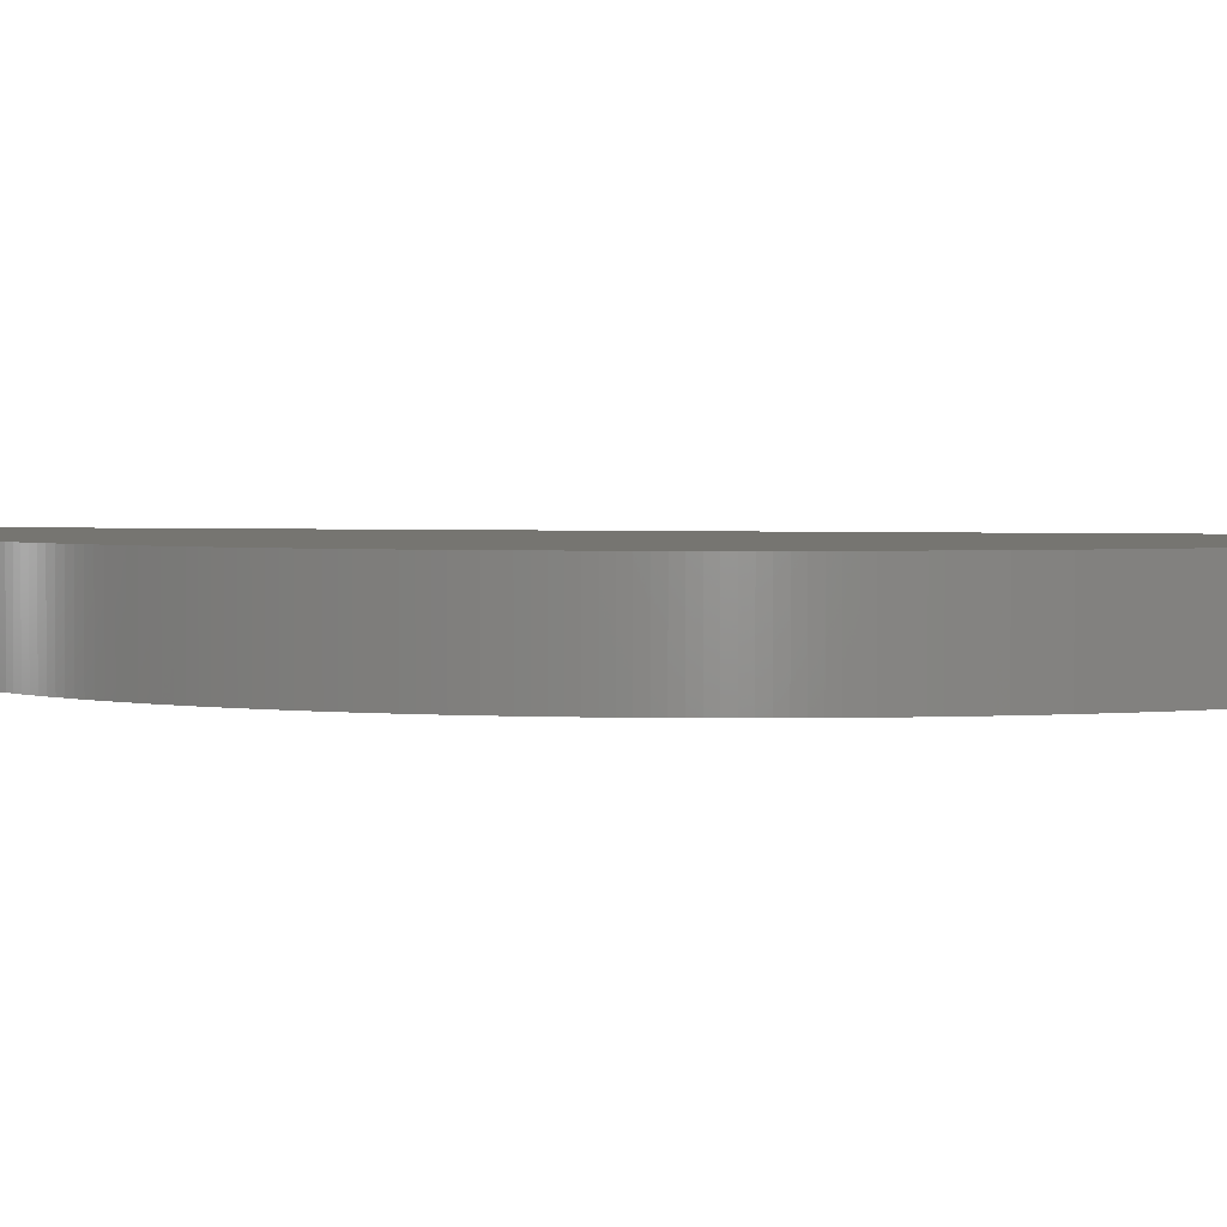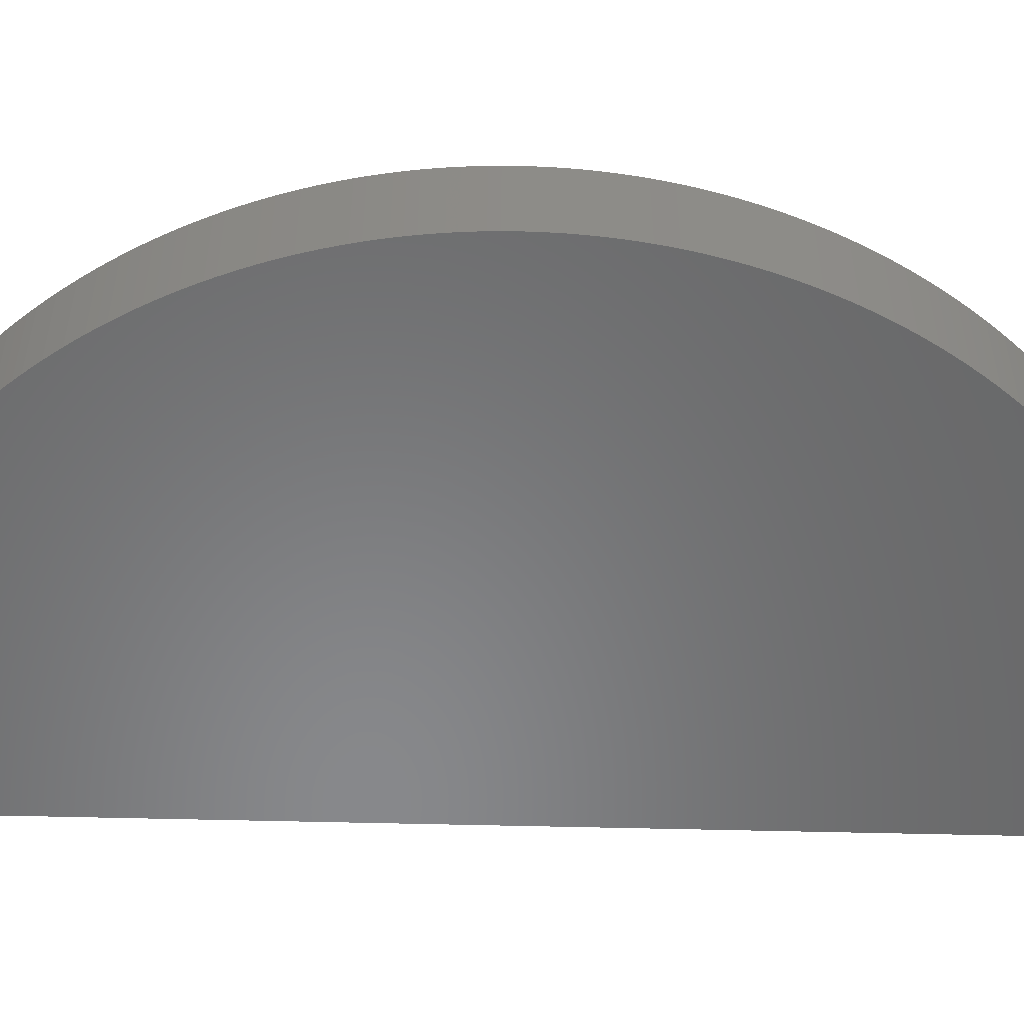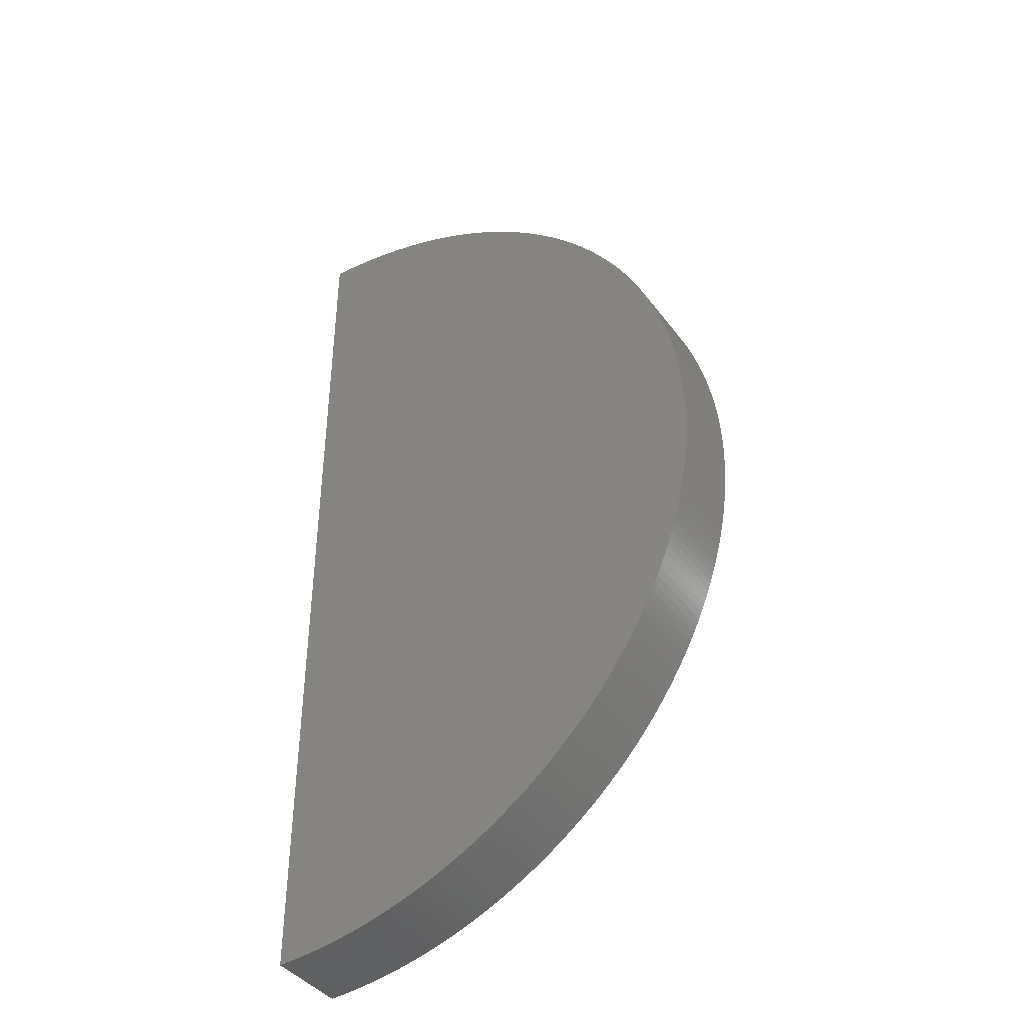
<metadata>
{"format":"stl","ext":"stl","renderer":"f3d","projection":"perspective","resolution":1024,"background":"white","views":[{"elev":2.4,"azim":105.0,"up":"+Z"},{"elev":-54.8,"azim":88.5,"up":"+Z"},{"elev":-41.1,"azim":33.3,"up":"+Y"}]}
</metadata>
<code>
# stl→obj: 358 verts, 712 faces
v 17.32 0 -1650
v 470 373 -1650
v 476.4 364.7 -1650
v 482.7 356.4 -1650
v 488.8 347.9 -1650
v 494.8 339.3 -1650
v 463.4 381.1 -1650
v 382.4 462.4 -1650
v 390.4 455.7 -1650
v 463.4 -381.1 -1650
v 456.7 -389.1 -1650
v 511.9 313 -1650
v 517.3 304 -1650
v 500.7 330.7 -1650
v 456.7 389.1 -1650
v 435.8 412.4 -1650
v 442.9 404.8 -1650
v 374.2 469 -1650
v 349.2 487.9 -1650
v 357.7 481.7 -1650
v 470 -373 -1650
v 500.7 -330.7 -1650
v 494.8 -339.3 -1650
v 511.9 -313 -1650
v 506.4 -321.9 -1650
v 593.4 88.53 -1650
v 594.9 78.18 -1650
v 506.4 321.9 -1650
v 449.9 397 -1650
v 421.1 427.4 -1650
v 428.5 420 -1650
v 406 441.8 -1650
v 413.6 434.6 -1650
v 398.2 448.8 -1650
v 366 475.4 -1650
v 332 499.8 -1650
v 340.7 493.9 -1650
v 211.3 561.6 -1650
v 221.1 557.8 -1650
v 161.7 577.8 -1650
v 171.7 574.9 -1650
v 90.15 -593.2 -1650
v 79.81 -594.7 -1650
v 366 -475.4 -1650
v 357.7 -481.7 -1650
v 382.4 -462.4 -1650
v 374.2 -469 -1650
v 442.9 -404.8 -1650
v 435.8 -412.4 -1650
v 476.4 -364.7 -1650
v 599.4 26.13 -1650
v 599.8 15.68 -1650
v 591.8 98.86 -1650
v 588 119.4 -1650
v 590 109.2 -1650
v 575.4 170.1 -1650
v 578.3 160.1 -1650
v 201.5 565.2 -1650
v 181.7 571.8 -1650
v 141.4 583.1 -1650
v 151.6 580.5 -1650
v 121 587.7 -1650
v 131.2 585.5 -1650
v 79.81 594.7 -1650
v 90.15 593.2 -1650
v 69.43 -596 -1650
v 110.8 -589.7 -1650
v 100.5 -591.5 -1650
v 131.2 -585.5 -1650
v 121 -587.7 -1650
v 151.6 -580.5 -1650
v 141.4 -583.1 -1650
v 201.5 -565.2 -1650
v 191.6 -568.6 -1650
v 287.3 -526.8 -1650
v 278.1 -531.7 -1650
v 323.3 -505.5 -1650
v 314.4 -511 -1650
v 398.2 -448.8 -1650
v 390.4 -455.7 -1650
v 428.5 -420 -1650
v 421.1 -427.4 -1650
v 449.9 -397 -1650
v 482.7 -356.4 -1650
v 488.8 -347.9 -1650
v 578.3 -160.1 -1650
v 575.4 -170.1 -1650
v 583.5 -139.8 -1650
v 581 -150 -1650
v 598.2 -46.99 -1650
v 597.2 -57.41 -1650
v 599.4 -26.13 -1650
v 598.9 -36.57 -1650
v 600 5.227 -1650
v 572.3 180.1 -1650
v 522.5 295 -1650
v 527.5 285.8 -1650
v 314.4 511 -1650
v 323.3 505.5 -1650
v 191.6 568.6 -1650
v 110.8 589.7 -1650
v 100.5 591.5 -1650
v 171.7 -574.9 -1650
v 161.7 -577.8 -1650
v 181.7 -571.8 -1650
v 296.4 -521.7 -1650
v 305.5 -516.4 -1650
v 349.2 -487.9 -1650
v 340.7 -493.9 -1650
v 413.6 -434.6 -1650
v 406 -441.8 -1650
v 572.3 -180.1 -1650
v 569.1 -190.1 -1650
v 598.9 36.57 -1650
v 597.2 57.41 -1650
v 598.2 46.99 -1650
v 585.8 129.6 -1650
v 581 150 -1650
v 583.5 139.8 -1650
v 569.1 190.1 -1650
v 546.2 248.4 -1650
v 550.4 238.9 -1650
v 532.4 276.6 -1650
v 305.5 516.4 -1650
v 287.3 526.8 -1650
v 296.4 521.7 -1650
v 268.8 536.4 -1650
v 278.1 531.7 -1650
v 249.9 545.5 -1650
v 259.4 541 -1650
v 230.7 553.9 -1650
v 240.4 549.8 -1650
v 230.7 -553.9 -1650
v 221.1 -557.8 -1650
v 332 -499.8 -1650
v 522.5 -295 -1650
v 517.3 -304 -1650
v 537.2 -267.3 -1650
v 532.4 -276.6 -1650
v 546.2 -248.4 -1650
v 541.8 -257.9 -1650
v 554.5 -229.2 -1650
v 550.4 -238.9 -1650
v 565.7 -199.9 -1650
v 562.1 -209.8 -1650
v 594.9 -78.18 -1650
v 593.4 -88.53 -1650
v 596.2 -67.8 -1650
v 596.2 67.8 -1650
v 562.1 209.8 -1650
v 565.7 199.9 -1650
v 541.8 257.9 -1650
v 537.2 267.3 -1650
v 211.3 -561.6 -1650
v 249.9 -545.5 -1650
v 240.4 -549.8 -1650
v 268.8 -536.4 -1650
v 259.4 -541 -1650
v 527.5 -285.8 -1650
v 558.4 -219.5 -1650
v 600 -5.227 -1650
v 599.8 -15.68 -1650
v 554.5 229.2 -1650
v 558.4 219.5 -1650
v 59.04 597.1 -1650
v 69.43 596 -1650
v 38.2 598.8 -1650
v 48.63 598 -1650
v 588 -119.4 -1650
v 585.8 -129.6 -1650
v 591.8 -98.86 -1650
v 590 -109.2 -1650
v 59.04 -597.1 -1650
v 48.63 -598 -1650
v 27.76 599.4 -1650
v 38.2 -598.8 -1650
v 27.76 -599.4 -1650
v 17.32 599.8 -1650
v 17.32 -599.8 -1650
v 17.32 -599.8 -1550
v 27.76 -599.4 -1550
v 38.2 -598.8 -1550
v 48.63 -598 -1550
v 59.04 -597.1 -1550
v 69.43 -596 -1550
v 79.81 -594.7 -1550
v 90.15 -593.2 -1550
v 100.5 -591.5 -1550
v 110.8 -589.7 -1550
v 121 -587.7 -1550
v 131.2 -585.5 -1550
v 141.4 -583.1 -1550
v 151.6 -580.5 -1550
v 161.7 -577.8 -1550
v 171.7 -574.9 -1550
v 181.7 -571.8 -1550
v 191.6 -568.6 -1550
v 201.5 -565.2 -1550
v 211.3 -561.6 -1550
v 221.1 -557.8 -1550
v 230.7 -553.9 -1550
v 240.4 -549.8 -1550
v 249.9 -545.5 -1550
v 259.4 -541 -1550
v 268.8 -536.4 -1550
v 278.1 -531.7 -1550
v 287.3 -526.8 -1550
v 296.4 -521.7 -1550
v 305.5 -516.4 -1550
v 314.4 -511 -1550
v 323.3 -505.5 -1550
v 332 -499.8 -1550
v 340.7 -493.9 -1550
v 349.2 -487.9 -1550
v 357.7 -481.7 -1550
v 366 -475.4 -1550
v 374.2 -469 -1550
v 382.4 -462.4 -1550
v 390.4 -455.7 -1550
v 398.2 -448.8 -1550
v 406 -441.8 -1550
v 413.6 -434.6 -1550
v 421.1 -427.4 -1550
v 428.5 -420 -1550
v 435.8 -412.4 -1550
v 442.9 -404.8 -1550
v 449.9 -397 -1550
v 456.7 -389.1 -1550
v 463.4 -381.1 -1550
v 470 -373 -1550
v 476.4 -364.7 -1550
v 482.7 -356.4 -1550
v 488.8 -347.9 -1550
v 494.8 -339.3 -1550
v 500.7 -330.7 -1550
v 506.4 -321.9 -1550
v 511.9 -313 -1550
v 517.3 -304 -1550
v 522.5 -295 -1550
v 527.5 -285.8 -1550
v 532.4 -276.6 -1550
v 537.2 -267.3 -1550
v 541.8 -257.9 -1550
v 546.2 -248.4 -1550
v 550.4 -238.9 -1550
v 554.5 -229.2 -1550
v 558.4 -219.5 -1550
v 562.1 -209.8 -1550
v 565.7 -199.9 -1550
v 569.1 -190.1 -1550
v 572.3 -180.1 -1550
v 575.4 -170.1 -1550
v 578.3 -160.1 -1550
v 581 -150 -1550
v 583.5 -139.8 -1550
v 585.8 -129.6 -1550
v 588 -119.4 -1550
v 590 -109.2 -1550
v 591.8 -98.86 -1550
v 593.4 -88.53 -1550
v 594.9 -78.18 -1550
v 596.2 -67.8 -1550
v 597.2 -57.41 -1550
v 598.2 -46.99 -1550
v 598.9 -36.57 -1550
v 599.4 -26.13 -1550
v 599.8 -15.68 -1550
v 600 -5.227 -1550
v 600 5.227 -1550
v 599.8 15.68 -1550
v 599.4 26.13 -1550
v 598.9 36.57 -1550
v 598.2 46.99 -1550
v 597.2 57.41 -1550
v 596.2 67.8 -1550
v 594.9 78.18 -1550
v 593.4 88.53 -1550
v 591.8 98.86 -1550
v 590 109.2 -1550
v 588 119.4 -1550
v 585.8 129.6 -1550
v 583.5 139.8 -1550
v 581 150 -1550
v 578.3 160.1 -1550
v 575.4 170.1 -1550
v 572.3 180.1 -1550
v 569.1 190.1 -1550
v 565.7 199.9 -1550
v 562.1 209.8 -1550
v 558.4 219.5 -1550
v 554.5 229.2 -1550
v 550.4 238.9 -1550
v 546.2 248.4 -1550
v 541.8 257.9 -1550
v 537.2 267.3 -1550
v 532.4 276.6 -1550
v 527.5 285.8 -1550
v 522.5 295 -1550
v 517.3 304 -1550
v 511.9 313 -1550
v 506.4 321.9 -1550
v 500.7 330.7 -1550
v 494.8 339.3 -1550
v 488.8 347.9 -1550
v 482.7 356.4 -1550
v 476.4 364.7 -1550
v 470 373 -1550
v 463.4 381.1 -1550
v 456.7 389.1 -1550
v 449.9 397 -1550
v 442.9 404.8 -1550
v 435.8 412.4 -1550
v 428.5 420 -1550
v 421.1 427.4 -1550
v 413.6 434.6 -1550
v 406 441.8 -1550
v 398.2 448.8 -1550
v 390.4 455.7 -1550
v 382.4 462.4 -1550
v 374.2 469 -1550
v 366 475.4 -1550
v 357.7 481.7 -1550
v 349.2 487.9 -1550
v 340.7 493.9 -1550
v 332 499.8 -1550
v 323.3 505.5 -1550
v 314.4 511 -1550
v 305.5 516.4 -1550
v 296.4 521.7 -1550
v 287.3 526.8 -1550
v 278.1 531.7 -1550
v 268.8 536.4 -1550
v 259.4 541 -1550
v 249.9 545.5 -1550
v 240.4 549.8 -1550
v 230.7 553.9 -1550
v 221.1 557.8 -1550
v 211.3 561.6 -1550
v 201.5 565.2 -1550
v 191.6 568.6 -1550
v 181.7 571.8 -1550
v 171.7 574.9 -1550
v 161.7 577.8 -1550
v 151.6 580.5 -1550
v 141.4 583.1 -1550
v 131.2 585.5 -1550
v 121 587.7 -1550
v 110.8 589.7 -1550
v 100.5 591.5 -1550
v 90.15 593.2 -1550
v 79.81 594.7 -1550
v 69.43 596 -1550
v 59.04 597.1 -1550
v 48.63 598 -1550
v 38.2 598.8 -1550
v 27.76 599.4 -1550
v 17.32 599.8 -1550
v 17.32 0 -1550
f 1 2 3
f 3 4 1
f 1 5 6
f 1 7 2
f 1 8 9
f 1 10 11
f 1 12 13
f 6 14 1
f 1 15 7
f 1 16 17
f 1 18 8
f 1 19 20
f 1 21 10
f 1 22 23
f 1 24 25
f 1 26 27
f 1 28 12
f 4 5 1
f 17 29 1
f 1 30 31
f 1 32 33
f 9 34 1
f 20 35 1
f 1 36 37
f 1 38 39
f 1 40 41
f 1 42 43
f 1 44 45
f 1 46 47
f 1 48 49
f 1 50 21
f 25 22 1
f 1 51 52
f 1 53 26
f 1 54 55
f 1 56 57
f 14 28 1
f 31 16 1
f 34 32 1
f 37 19 1
f 1 58 38
f 41 59 1
f 1 60 61
f 1 62 63
f 1 64 65
f 43 66 1
f 1 67 68
f 1 69 70
f 1 71 72
f 1 73 74
f 1 75 76
f 1 77 78
f 47 44 1
f 1 79 80
f 1 81 82
f 1 83 48
f 1 84 50
f 23 85 1
f 1 86 87
f 1 88 89
f 1 90 91
f 1 92 93
f 52 94 1
f 55 53 1
f 1 95 56
f 1 96 97
f 29 15 1
f 35 18 1
f 1 98 99
f 1 100 58
f 61 40 1
f 1 101 62
f 65 102 1
f 68 42 1
f 72 69 1
f 1 103 104
f 74 105 1
f 1 106 75
f 78 107 1
f 1 108 109
f 80 46 1
f 1 110 111
f 49 81 1
f 85 84 1
f 1 112 113
f 89 86 1
f 93 90 1
f 1 114 51
f 1 115 116
f 1 117 54
f 1 118 119
f 1 120 95
f 1 121 122
f 97 123 1
f 33 30 1
f 1 124 98
f 1 125 126
f 1 127 128
f 1 129 130
f 1 131 132
f 59 100 1
f 102 101 1
f 70 67 1
f 105 103 1
f 1 133 134
f 107 106 1
f 109 135 1
f 111 79 1
f 11 83 1
f 1 136 137
f 1 138 139
f 1 140 141
f 1 142 143
f 1 144 145
f 87 112 1
f 1 146 147
f 91 148 1
f 116 114 1
f 27 149 1
f 57 118 1
f 1 150 151
f 1 152 121
f 123 153 1
f 99 36 1
f 128 125 1
f 132 129 1
f 63 60 1
f 104 71 1
f 134 154 1
f 1 155 156
f 1 157 158
f 135 77 1
f 82 110 1
f 1 159 136
f 141 138 1
f 1 160 142
f 113 144 1
f 148 146 1
f 1 161 162
f 149 115 1
f 151 120 1
f 1 163 164
f 153 152 1
f 126 124 1
f 39 131 1
f 1 165 166
f 1 167 168
f 154 73 1
f 158 155 1
f 45 108 1
f 139 159 1
f 145 160 1
f 1 169 170
f 1 171 172
f 162 92 1
f 119 117 1
f 122 163 1
f 130 127 1
f 168 165 1
f 156 133 1
f 137 24 1
f 170 88 1
f 147 171 1
f 164 150 1
f 166 64 1
f 76 157 1
f 172 169 1
f 13 96 1
f 1 173 174
f 143 140 1
f 1 175 167
f 1 176 177
f 66 173 1
f 1 178 175
f 174 176 1
f 177 179 1
f 94 161 1
f 180 179 177
f 181 177 176
f 182 176 174
f 183 174 173
f 184 173 66
f 185 66 43
f 186 43 42
f 187 42 68
f 188 68 67
f 189 67 70
f 190 70 69
f 191 69 72
f 192 72 71
f 193 71 104
f 194 104 103
f 195 103 105
f 196 105 74
f 197 74 73
f 198 73 154
f 199 154 134
f 200 134 133
f 201 133 156
f 202 156 155
f 203 155 158
f 204 158 157
f 205 157 76
f 206 76 75
f 207 75 106
f 208 106 107
f 209 107 78
f 210 78 77
f 211 77 135
f 212 135 109
f 213 109 108
f 214 108 45
f 215 45 44
f 216 44 47
f 217 47 46
f 218 46 80
f 219 80 79
f 220 79 111
f 221 111 110
f 222 110 82
f 223 82 81
f 224 81 49
f 225 49 48
f 226 48 83
f 227 83 11
f 228 11 10
f 229 10 21
f 230 21 50
f 231 50 84
f 232 84 85
f 233 85 23
f 234 23 22
f 235 22 25
f 236 25 24
f 237 24 137
f 238 137 136
f 239 136 159
f 240 159 139
f 241 139 138
f 242 138 141
f 243 141 140
f 244 140 143
f 245 143 142
f 246 142 160
f 247 160 145
f 248 145 144
f 249 144 113
f 250 113 112
f 251 112 87
f 252 87 86
f 253 86 89
f 254 89 88
f 255 88 170
f 256 170 169
f 257 169 172
f 258 172 171
f 259 171 147
f 260 147 146
f 261 146 148
f 262 148 91
f 263 91 90
f 264 90 93
f 265 93 92
f 266 92 162
f 267 162 161
f 268 161 94
f 269 94 52
f 270 52 51
f 271 51 114
f 272 114 116
f 273 116 115
f 274 115 149
f 275 149 27
f 276 27 26
f 277 26 53
f 278 53 55
f 279 55 54
f 280 54 117
f 281 117 119
f 282 119 118
f 283 118 57
f 284 57 56
f 285 56 95
f 286 95 120
f 287 120 151
f 288 151 150
f 289 150 164
f 290 164 163
f 291 163 122
f 292 122 121
f 293 121 152
f 294 152 153
f 295 153 123
f 296 123 97
f 297 97 96
f 298 96 13
f 299 13 12
f 300 12 28
f 301 28 14
f 302 14 6
f 303 6 5
f 304 5 4
f 305 4 3
f 306 3 2
f 307 2 7
f 308 7 15
f 309 15 29
f 310 29 17
f 311 17 16
f 312 16 31
f 313 31 30
f 314 30 33
f 315 33 32
f 316 32 34
f 317 34 9
f 318 9 8
f 319 8 18
f 320 18 35
f 321 35 20
f 322 20 19
f 323 19 37
f 324 37 36
f 325 36 99
f 326 99 98
f 327 98 124
f 328 124 126
f 329 126 125
f 330 125 128
f 331 128 127
f 332 127 130
f 333 130 129
f 334 129 132
f 335 132 131
f 336 131 39
f 337 39 38
f 338 38 58
f 339 58 100
f 340 100 59
f 341 59 41
f 342 41 40
f 343 40 61
f 344 61 60
f 345 60 63
f 346 63 62
f 347 62 101
f 348 101 102
f 349 102 65
f 350 65 64
f 351 64 166
f 352 166 165
f 353 165 168
f 354 168 167
f 355 167 175
f 356 175 178
f 178 357 356
f 175 356 355
f 167 355 354
f 168 354 353
f 165 353 352
f 166 352 351
f 64 351 350
f 65 350 349
f 102 349 348
f 101 348 347
f 62 347 346
f 63 346 345
f 60 345 344
f 61 344 343
f 40 343 342
f 41 342 341
f 59 341 340
f 100 340 339
f 58 339 338
f 38 338 337
f 39 337 336
f 131 336 335
f 132 335 334
f 129 334 333
f 130 333 332
f 127 332 331
f 128 331 330
f 125 330 329
f 126 329 328
f 124 328 327
f 98 327 326
f 99 326 325
f 36 325 324
f 37 324 323
f 19 323 322
f 20 322 321
f 35 321 320
f 18 320 319
f 8 319 318
f 9 318 317
f 34 317 316
f 32 316 315
f 33 315 314
f 30 314 313
f 31 313 312
f 16 312 311
f 17 311 310
f 29 310 309
f 15 309 308
f 7 308 307
f 2 307 306
f 3 306 305
f 4 305 304
f 5 304 303
f 6 303 302
f 14 302 301
f 28 301 300
f 12 300 299
f 13 299 298
f 96 298 297
f 97 297 296
f 123 296 295
f 153 295 294
f 152 294 293
f 121 293 292
f 122 292 291
f 163 291 290
f 164 290 289
f 150 289 288
f 151 288 287
f 120 287 286
f 95 286 285
f 56 285 284
f 57 284 283
f 118 283 282
f 119 282 281
f 117 281 280
f 54 280 279
f 55 279 278
f 53 278 277
f 26 277 276
f 27 276 275
f 149 275 274
f 115 274 273
f 116 273 272
f 114 272 271
f 51 271 270
f 52 270 269
f 94 269 268
f 161 268 267
f 162 267 266
f 92 266 265
f 93 265 264
f 90 264 263
f 91 263 262
f 148 262 261
f 146 261 260
f 147 260 259
f 171 259 258
f 172 258 257
f 169 257 256
f 170 256 255
f 88 255 254
f 89 254 253
f 86 253 252
f 87 252 251
f 112 251 250
f 113 250 249
f 144 249 248
f 145 248 247
f 160 247 246
f 142 246 245
f 143 245 244
f 140 244 243
f 141 243 242
f 138 242 241
f 139 241 240
f 159 240 239
f 136 239 238
f 137 238 237
f 24 237 236
f 25 236 235
f 22 235 234
f 23 234 233
f 85 233 232
f 84 232 231
f 50 231 230
f 21 230 229
f 10 229 228
f 11 228 227
f 83 227 226
f 48 226 225
f 49 225 224
f 81 224 223
f 82 223 222
f 110 222 221
f 111 221 220
f 79 220 219
f 80 219 218
f 46 218 217
f 47 217 216
f 44 216 215
f 45 215 214
f 108 214 213
f 109 213 212
f 135 212 211
f 77 211 210
f 78 210 209
f 107 209 208
f 106 208 207
f 75 207 206
f 76 206 205
f 157 205 204
f 158 204 203
f 155 203 202
f 156 202 201
f 133 201 200
f 134 200 199
f 154 199 198
f 73 198 197
f 74 197 196
f 105 196 195
f 103 195 194
f 104 194 193
f 71 193 192
f 72 192 191
f 69 191 190
f 70 190 189
f 67 189 188
f 68 188 187
f 42 187 186
f 43 186 185
f 66 185 184
f 173 184 183
f 174 183 182
f 176 182 181
f 177 181 180
f 178 1 358
f 180 358 1
f 1 179 180
f 358 357 178
f 358 305 306
f 358 235 236
f 358 233 234
f 358 227 228
f 358 341 342
f 358 336 337
f 358 317 318
f 358 307 308
f 358 304 305
f 358 302 303
f 358 264 265
f 358 262 263
f 358 253 254
f 358 251 252
f 234 235 358
f 358 230 231
f 228 229 358
f 358 224 225
f 358 349 350
f 358 345 346
f 358 343 344
f 358 340 341
f 337 338 358
f 358 321 322
f 318 319 358
f 358 310 311
f 306 307 358
f 358 301 302
f 358 298 299
f 263 264 358
f 252 253 358
f 358 249 250
f 358 232 233
f 229 230 358
f 225 226 358
f 358 222 223
f 358 220 221
f 358 218 219
f 358 216 217
f 358 214 215
f 358 209 210
f 358 348 349
f 346 347 358
f 342 343 358
f 338 339 358
f 358 323 324
f 358 320 321
f 358 316 317
f 358 314 315
f 358 312 313
f 358 309 310
f 303 304 358
f 299 300 358
f 358 296 297
f 358 283 284
f 358 276 277
f 358 261 262
f 358 259 260
f 250 251 358
f 358 247 248
f 358 244 245
f 358 242 243
f 358 240 241
f 358 237 238
f 231 232 358
f 223 224 358
f 219 220 358
f 215 216 358
f 358 208 209
f 358 196 197
f 347 348 358
f 339 340 358
f 358 334 335
f 358 332 333
f 322 323 358
f 315 316 358
f 311 312 358
f 300 301 358
f 358 295 296
f 358 291 292
f 284 285 358
f 358 278 279
f 358 275 276
f 358 269 270
f 358 266 267
f 260 261 358
f 248 249 358
f 245 246 358
f 241 242 358
f 238 239 358
f 226 227 358
f 217 218 358
f 358 212 213
f 358 207 208
f 358 205 206
f 358 195 196
f 358 193 194
f 358 191 192
f 358 189 190
f 358 185 186
f 344 345 358
f 333 334 358
f 358 330 331
f 358 328 329
f 358 325 326
f 319 320 358
f 308 309 358
f 358 294 295
f 292 293 358
f 285 286 358
f 358 281 282
f 277 278 358
f 270 271 358
f 265 266 358
f 358 257 258
f 358 255 256
f 246 247 358
f 239 240 358
f 221 222 358
f 358 211 212
f 206 207 358
f 358 203 204
f 358 201 202
f 358 199 200
f 194 195 358
f 190 191 358
f 358 187 188
f 358 184 185
f 335 336 358
f 329 330 358
f 326 327 358
f 313 314 358
f 293 294 358
f 358 289 290
f 358 287 288
f 282 283 358
f 279 280 358
f 358 272 273
f 358 268 269
f 258 259 358
f 254 255 358
f 236 237 358
f 210 211 358
f 202 203 358
f 358 198 199
f 192 193 358
f 186 187 358
f 358 353 354
f 358 351 352
f 331 332 358
f 324 325 358
f 290 291 358
f 286 287 358
f 358 274 275
f 271 272 358
f 256 257 358
f 213 214 358
f 200 201 358
f 188 189 358
f 352 353 358
f 327 328 358
f 288 289 358
f 273 274 358
f 243 244 358
f 197 198 358
f 350 351 358
f 280 281 358
f 204 205 358
f 358 182 183
f 297 298 358
f 183 184 358
f 358 180 181
f 354 355 358
f 181 182 358
f 355 356 358
f 356 357 358
f 267 268 358

</code>
